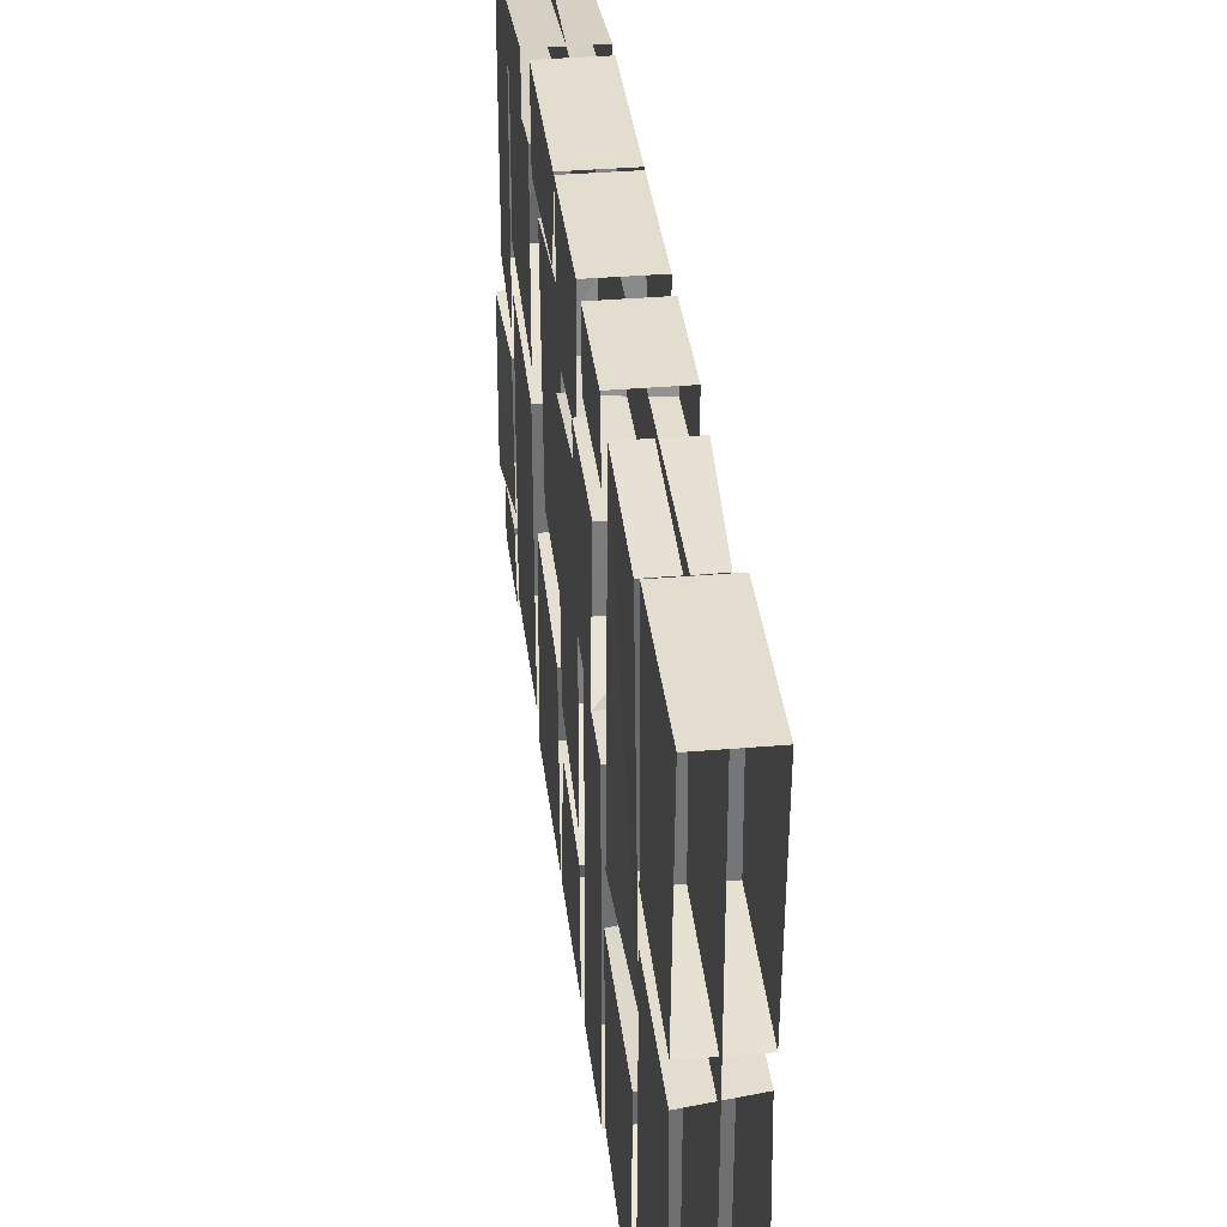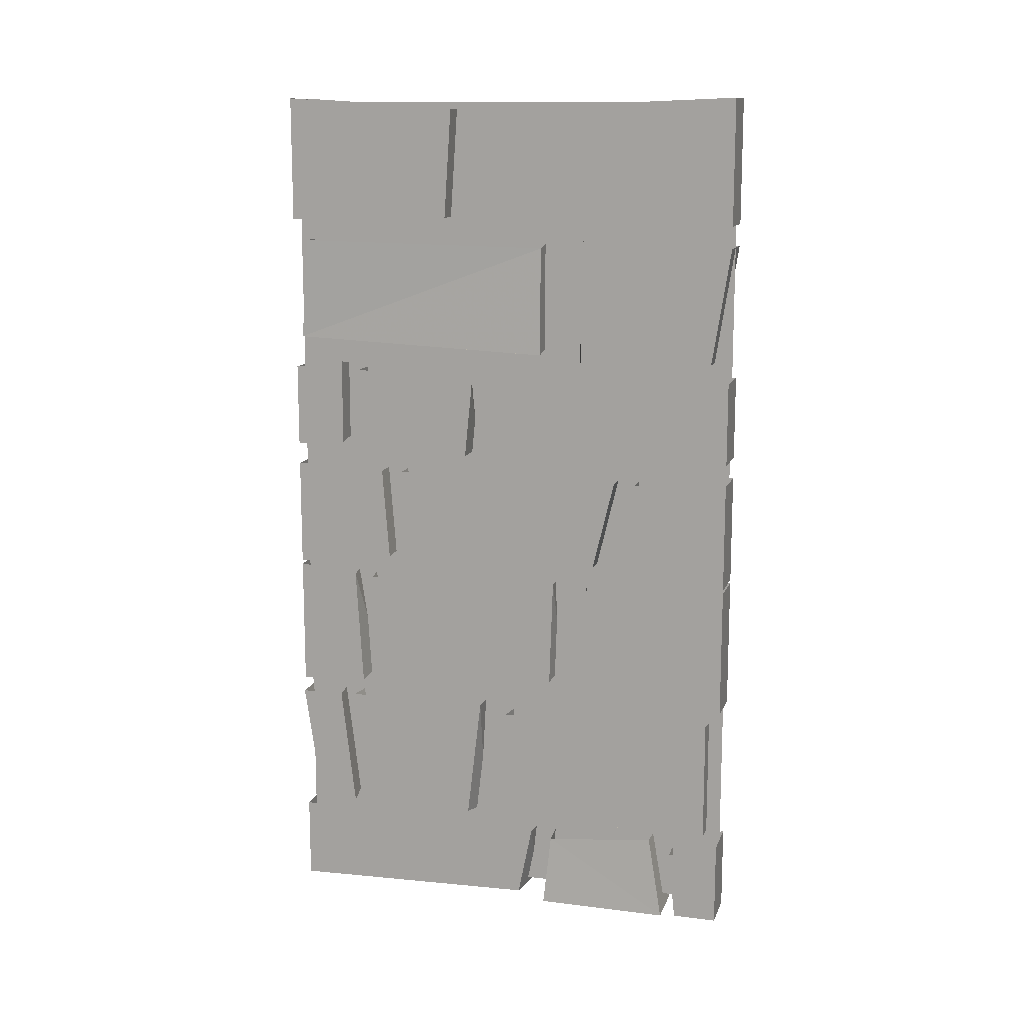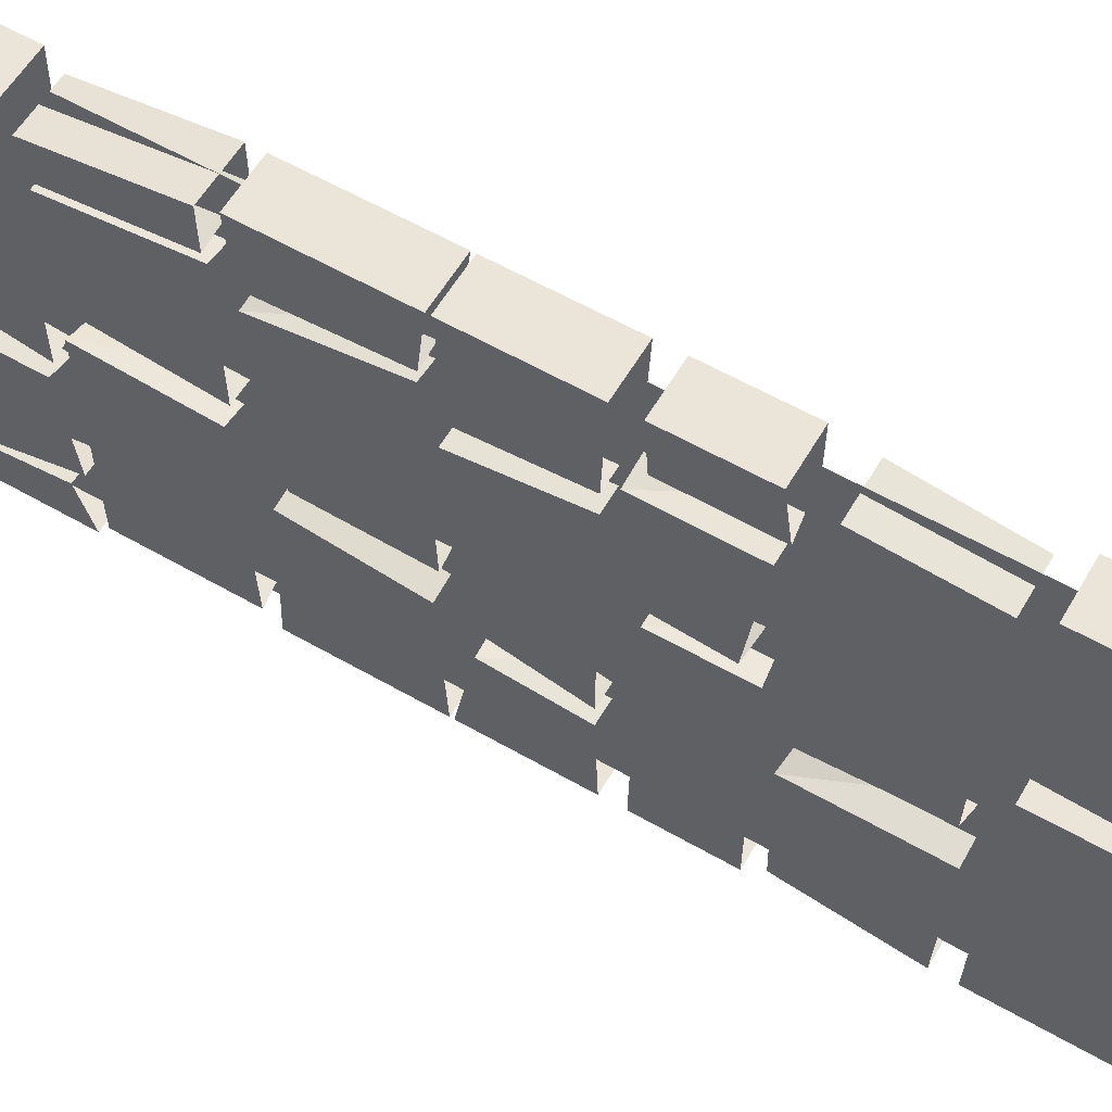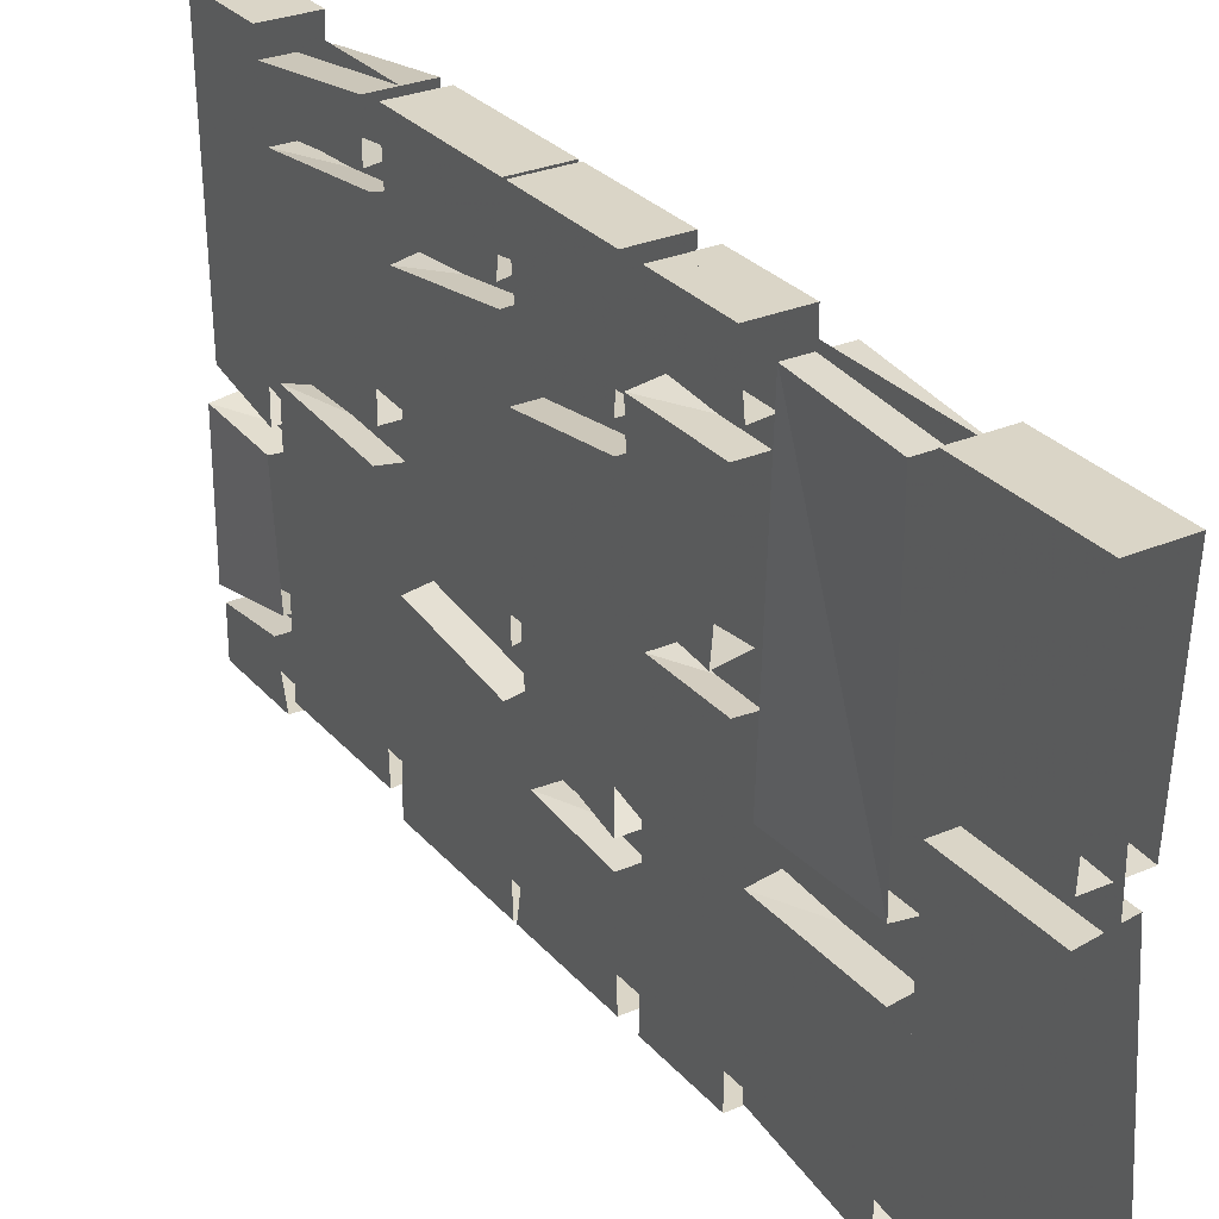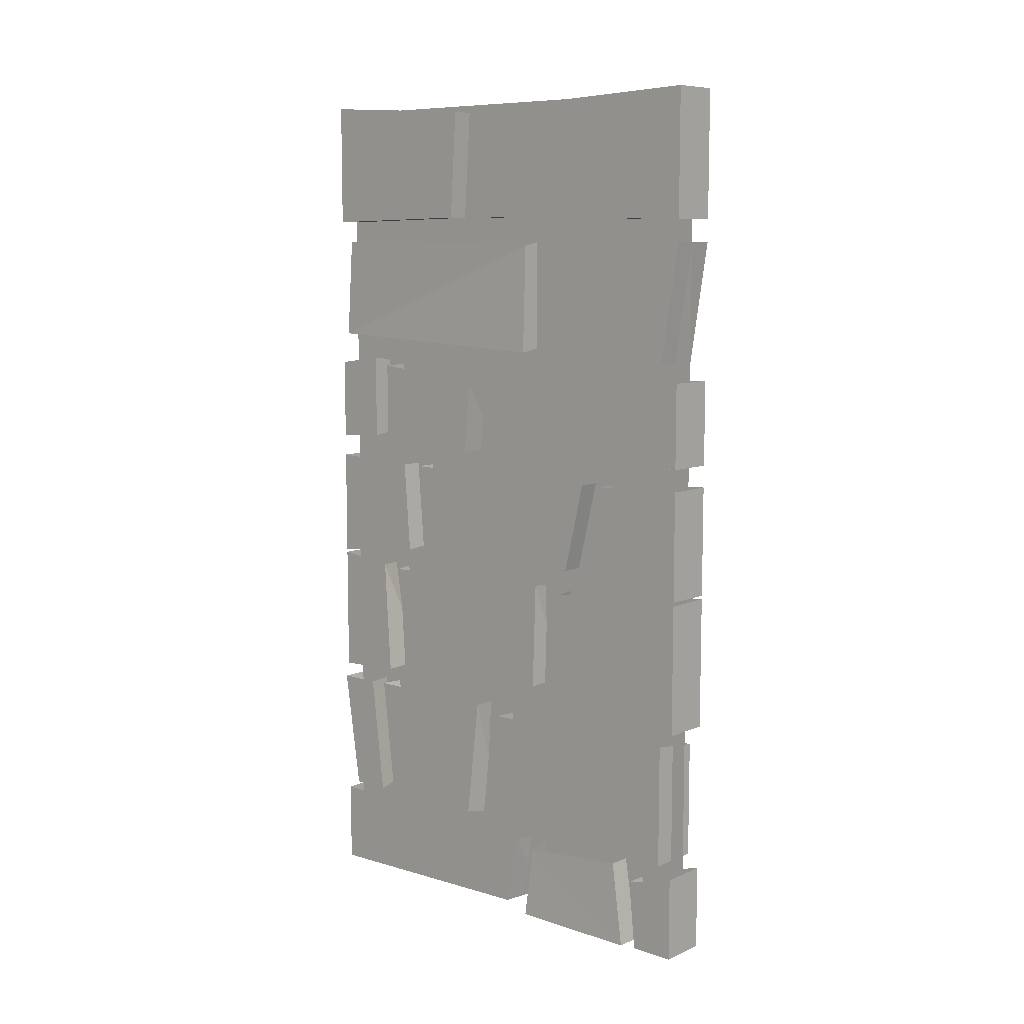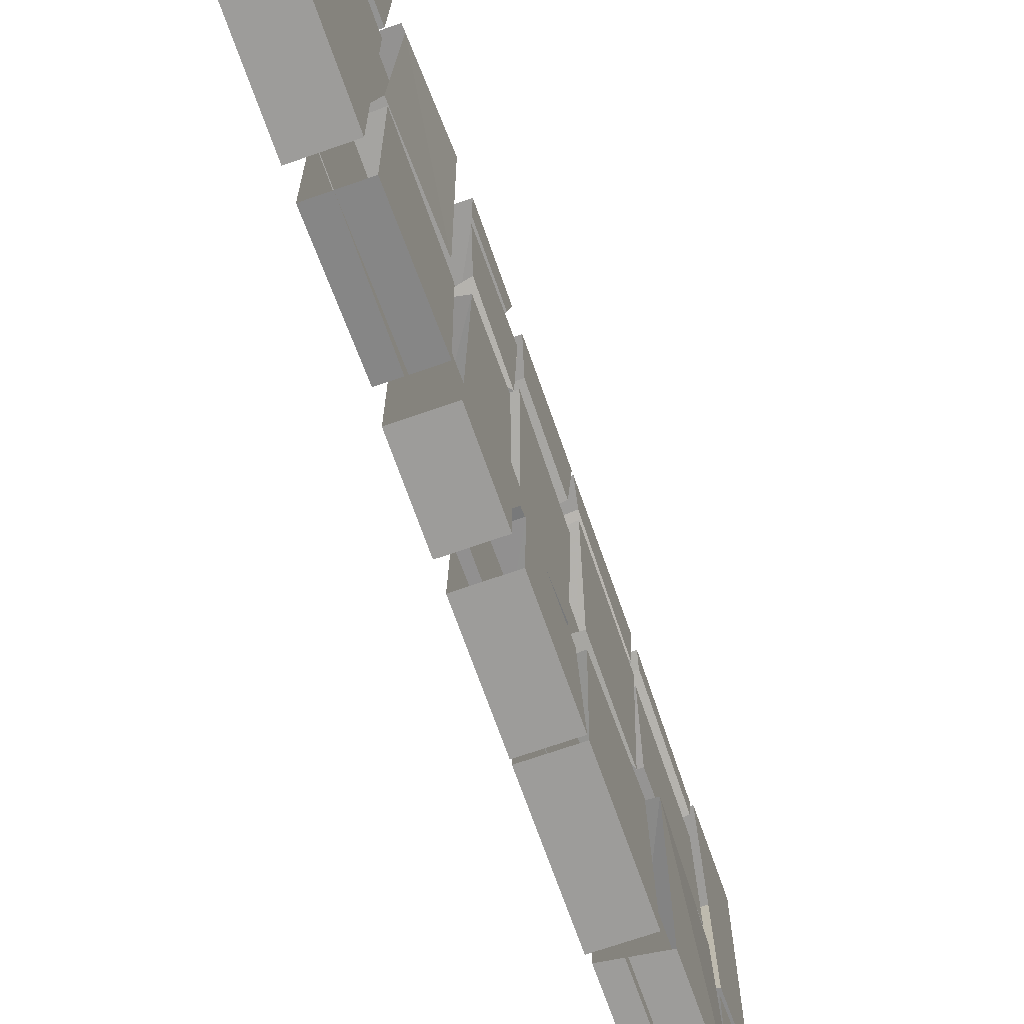
<metadata>
{"format":"obj","ext":"obj","renderer":"f3d","projection":"perspective","resolution":1024,"background":"white","views":[{"elev":34.9,"azim":173.5,"up":"+Z"},{"elev":12.8,"azim":106.0,"up":"+Y"},{"elev":59.6,"azim":120.4,"up":"+Z"},{"elev":29.0,"azim":147.5,"up":"+Z"},{"elev":8.7,"azim":131.7,"up":"+Y"},{"elev":-70.1,"azim":-160.7,"up":"+Z"}]}
</metadata>
<code>
o wall/4505/straight
v -50 -106 32
v -50 -135 28
v -50 -131 -26
v -50 -106 -32
v -62 -131 -26
v -62 -106 -32
v -62 -135 28
v -62 -106 32
v -63 1 64
v -63 -33 64
v -50 -33 64
v -50 1 64
v -50 -2 16
v -50 -32 18
v -63 -32 18
v -63 -2 16
v -63 -76 64
v -63 -99 64
v -50 -99 64
v -50 -76 64
v -50 -74 50
v -50 -98 50
v -63 -96 50
v -63 -76 50
v -63 -105 64
v -63 -135 64
v -50 -135 64
v -50 -105 64
v -50 -106 38
v -50 -132 36
v -63 -131 36
v -63 -106 38
v -63 -136 64
v -63 -172 64
v -50 -172 64
v -50 -136 64
v -50 -138 47
v -50 -171 45
v -63 -170 44
v -63 -138 49
v -63 -176 64
v -63 -210 59
v -49 -210 59
v -49 -176 64
v -49 -210 48
v -49 -176 52
v -63 -208 50
v -63 -176 54
v -63 -213 64
v -63 -236 64
v -50 -236 64
v -50 -213 64
v -50 -214 -8
v -50 -234 -4
v -63 -234 -6
v -63 -216 -8
v -62 -39 60
v -63 -67 62
v -50 -67 62
v -50 -39 60
v -51 -40 -10
v -50 -70 -10
v -63 -68 -10
v -62 -38 -10
v -62 -41 60
v -56 -232 64
v -56 0 64
v -56 0 -64
v -56 -232 -64
v -50 1 -64
v -50 -32 8
v -50 -33 -64
v -63 -33 -64
v -63 1 -64
v -63 -4 8
v -63 -32 8
v -50 -2 8
v -50 -38 -22
v -50 -72 -22
v -50 -71 -59
v -50 -39 -64
v -63 -71 -59
v -63 -39 -64
v -63 -70 -18
v -63 -38 -20
v -49 -76 44
v -49 -102 44
v -49 -100 12
v -49 -80 10
v -63 -100 12
v -63 -78 14
v -63 -102 46
v -63 -76 44
v -50 -98 4
v -50 -76 -64
v -50 -76 4
v -63 -78 2
v -63 -98 4
v -50 -99 -64
v -63 -99 -64
v -63 -76 -64
v -50 -105 -64
v -50 -130 -36
v -50 -135 -64
v -63 -135 -64
v -63 -105 -64
v -63 -106 -38
v -63 -131 -37
v -50 -106 -38
v -50 -170 -20
v -50 -172 -64
v -50 -136 -64
v -50 -138 -24
v -63 -138 -22
v -63 -170 -18
v -63 -172 -64
v -63 -136 -64
v -50 -210 2
v -50 -210 -60
v -50 -176 -60
v -50 -178 0
v -64 -178 -2
v -63 -210 -2
v -64 -210 -60
v -64 -178 -60
v -50 -236 -52
v -50 -236 -64
v -50 -213 -64
v -50 -217 -50
v -63 -217 -50
v -63 -236 -52
v -63 -236 -64
v -63 -213 -64
v -50 -216 -14
v -49 -236 -48
v -50 -213 -44
v -63 -236 -48
v -63 -213 -44
v -63 -236 -10
v -63 -214 -14
v -49 -236 -12
v -50 -176 48
v -50 -210 44
v -50 -210 12
v -50 -176 8
v -62 -212 10
v -62 -176 8
v -62 -210 44
v -62 -176 46
v -51 -139 42
v -51 -172 37
v -51 -167 -13
v -51 -137 -14
v -63 -166 -14
v -63 -138 -13
v -63 -171 40
v -63 -138 43
f 1 2 3
f 1 3 4
f 4 3 5
f 4 5 6
f 6 5 7
f 6 7 8
f 8 7 2
f 8 2 1
f 7 5 3
f 7 3 2
f 9 10 11
f 9 11 12
f 12 11 13
f 13 11 14
f 13 14 15
f 13 15 16
f 16 15 9
f 9 15 10
f 10 15 14
f 10 14 11
f 17 18 19
f 17 19 20
f 20 19 21
f 21 19 22
f 21 22 23
f 21 23 24
f 24 23 17
f 17 23 18
f 18 23 22
f 18 22 19
f 25 26 27
f 25 27 28
f 28 27 29
f 29 27 30
f 29 30 31
f 29 31 32
f 32 31 25
f 25 31 26
f 26 31 30
f 26 30 27
f 33 34 35
f 33 35 36
f 36 35 37
f 37 35 38
f 37 38 39
f 37 39 40
f 40 39 33
f 33 39 34
f 34 39 38
f 34 38 35
f 41 42 43
f 41 43 44
f 44 43 45
f 44 45 46
f 46 45 47
f 46 47 48
f 48 47 42
f 48 42 41
f 49 50 51
f 49 51 52
f 52 51 53
f 53 51 54
f 53 54 55
f 53 55 56
f 56 55 49
f 49 55 50
f 50 55 54
f 50 54 51
f 57 58 59
f 57 59 60
f 60 59 61
f 61 59 62
f 61 62 63
f 61 63 64
f 64 63 65
f 65 63 58
f 58 63 62
f 58 62 59
f 66 67 68
f 66 68 69
f 66 69 67
f 67 69 68
f 70 71 72
f 70 72 73
f 70 73 74
f 74 73 75
f 75 73 76
f 75 76 71
f 75 71 77
f 77 71 70
f 78 79 80
f 78 80 81
f 81 80 82
f 81 82 83
f 83 82 84
f 83 84 85
f 85 84 79
f 85 79 78
f 86 87 88
f 86 88 89
f 89 88 90
f 89 90 91
f 91 90 92
f 91 92 93
f 93 92 87
f 93 87 86
f 94 95 96
f 94 96 97
f 94 97 98
f 94 98 99
f 94 99 95
f 95 99 100
f 95 100 101
f 101 100 97
f 97 100 98
f 98 100 99
f 102 103 104
f 102 104 105
f 102 105 106
f 106 105 107
f 107 105 108
f 107 108 103
f 107 103 109
f 109 103 102
f 110 111 112
f 110 112 113
f 110 113 114
f 110 114 115
f 110 115 111
f 111 115 116
f 111 116 112
f 112 116 117
f 117 116 114
f 114 116 115
f 118 119 120
f 118 120 121
f 118 121 122
f 118 122 123
f 118 123 119
f 119 123 124
f 119 124 120
f 120 124 125
f 125 124 122
f 122 124 123
f 126 127 128
f 126 128 129
f 126 129 130
f 126 130 131
f 126 131 127
f 127 131 132
f 127 132 128
f 128 132 133
f 133 132 130
f 130 132 131
f 134 135 136
f 136 135 137
f 136 137 138
f 138 137 139
f 138 139 140
f 140 139 141
f 140 141 134
f 134 141 135
f 135 141 139
f 135 139 137
f 104 108 105
f 108 104 103
f 42 47 45
f 42 45 43
f 88 87 92
f 88 92 90
f 80 84 82
f 84 80 79
f 72 71 76
f 72 76 73
f 142 143 144
f 142 144 145
f 145 144 146
f 145 146 147
f 147 146 148
f 147 148 149
f 149 148 143
f 149 143 142
f 148 146 144
f 148 144 143
f 150 151 152
f 150 152 153
f 153 152 154
f 153 154 155
f 155 154 156
f 155 156 157
f 157 156 151
f 157 151 150
f 156 154 152
f 156 152 151

</code>
